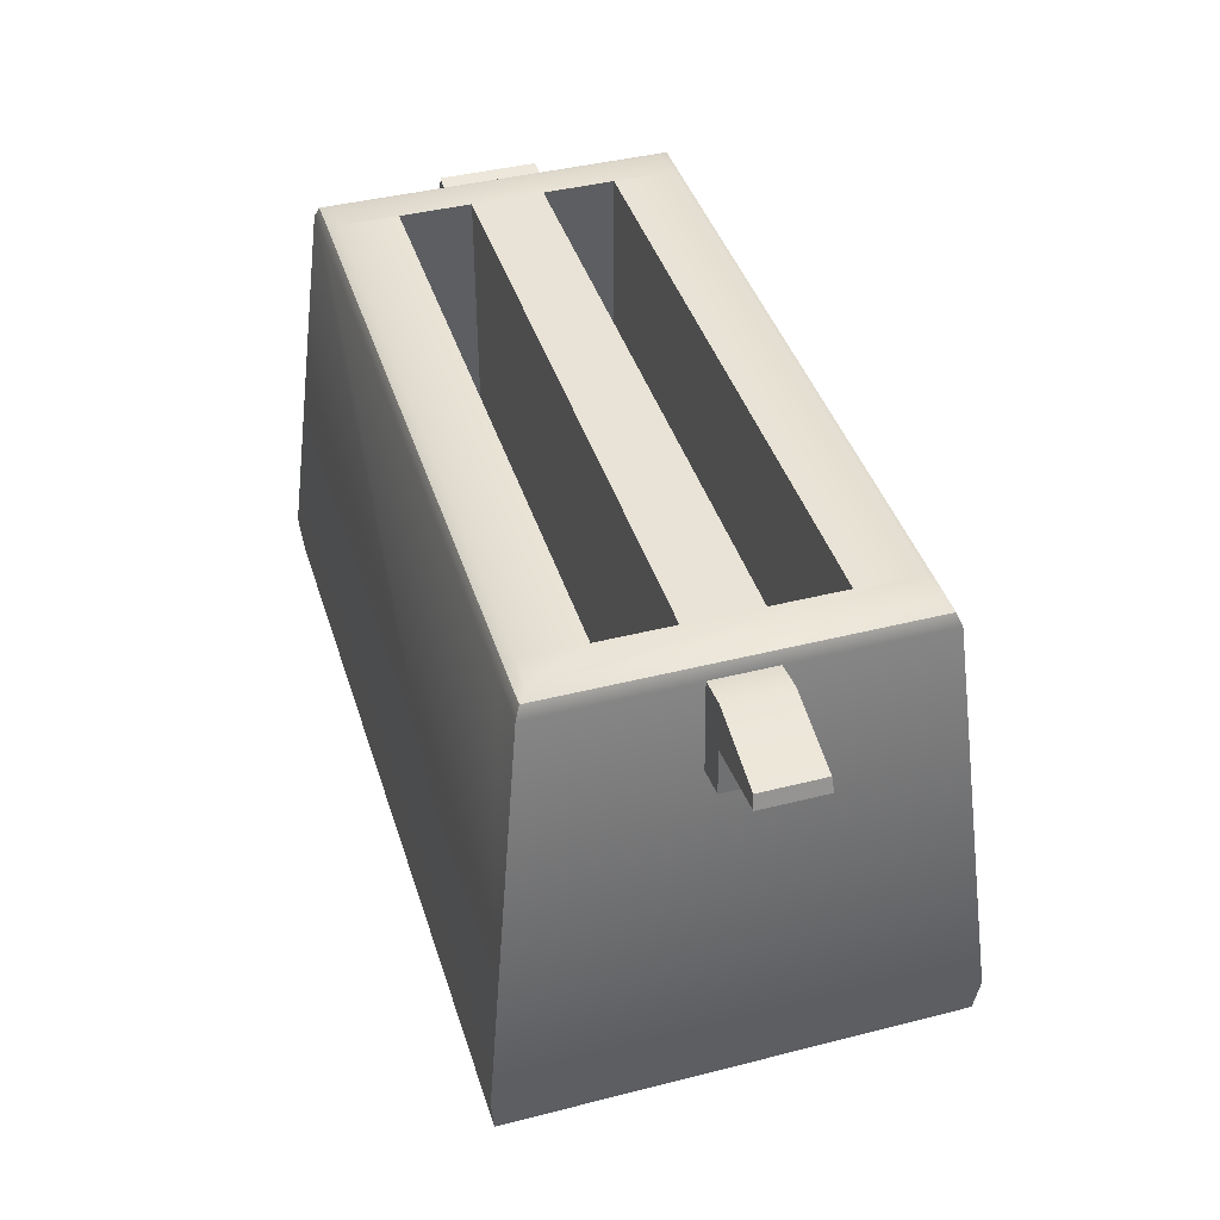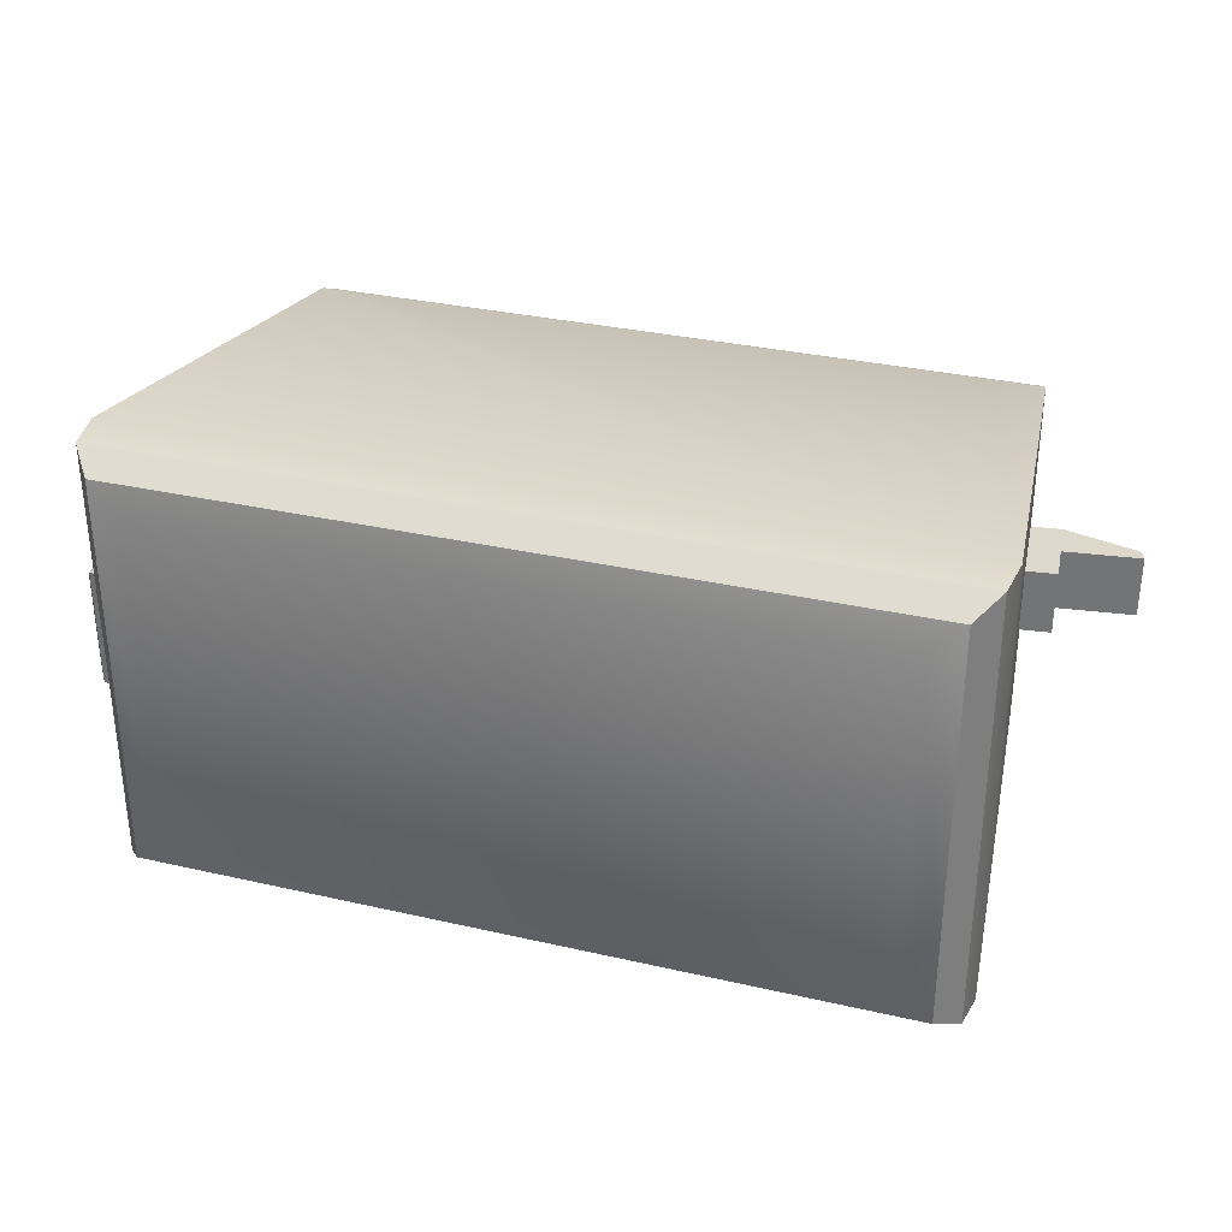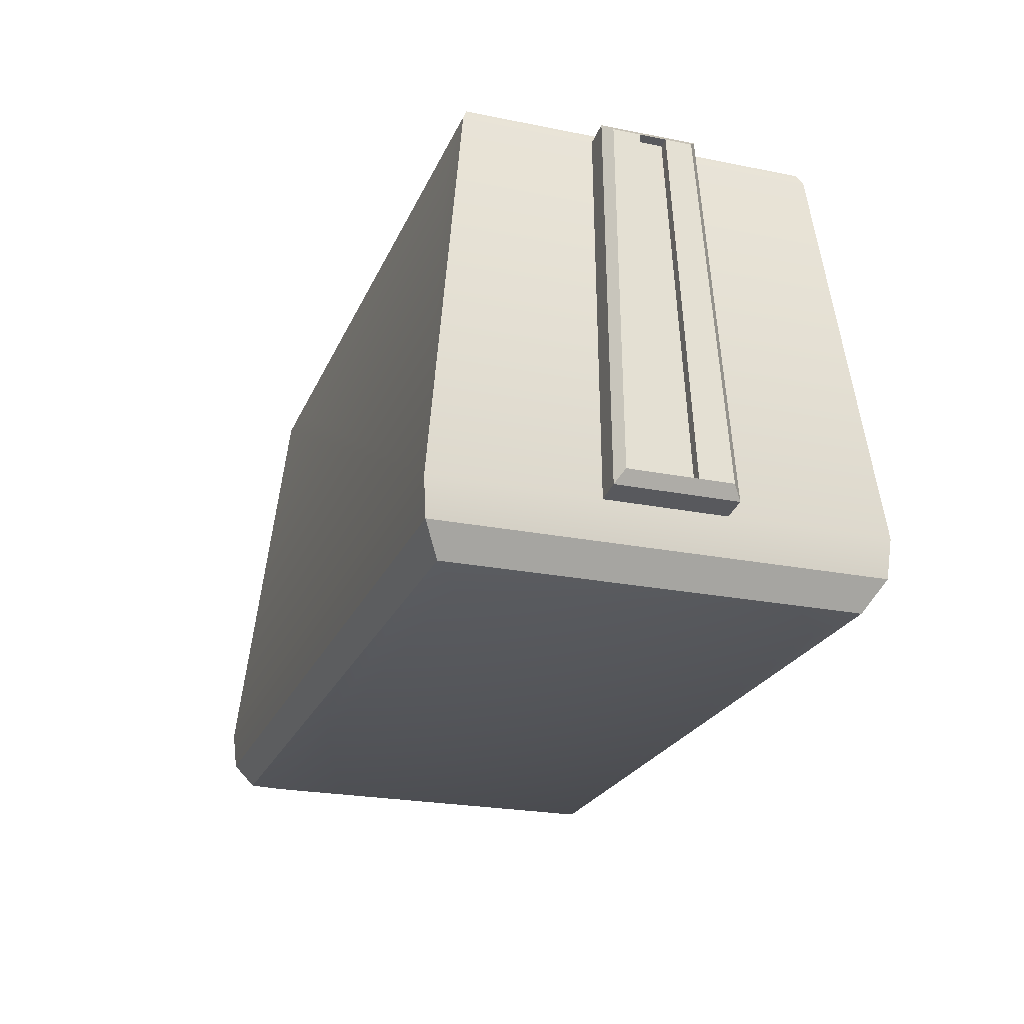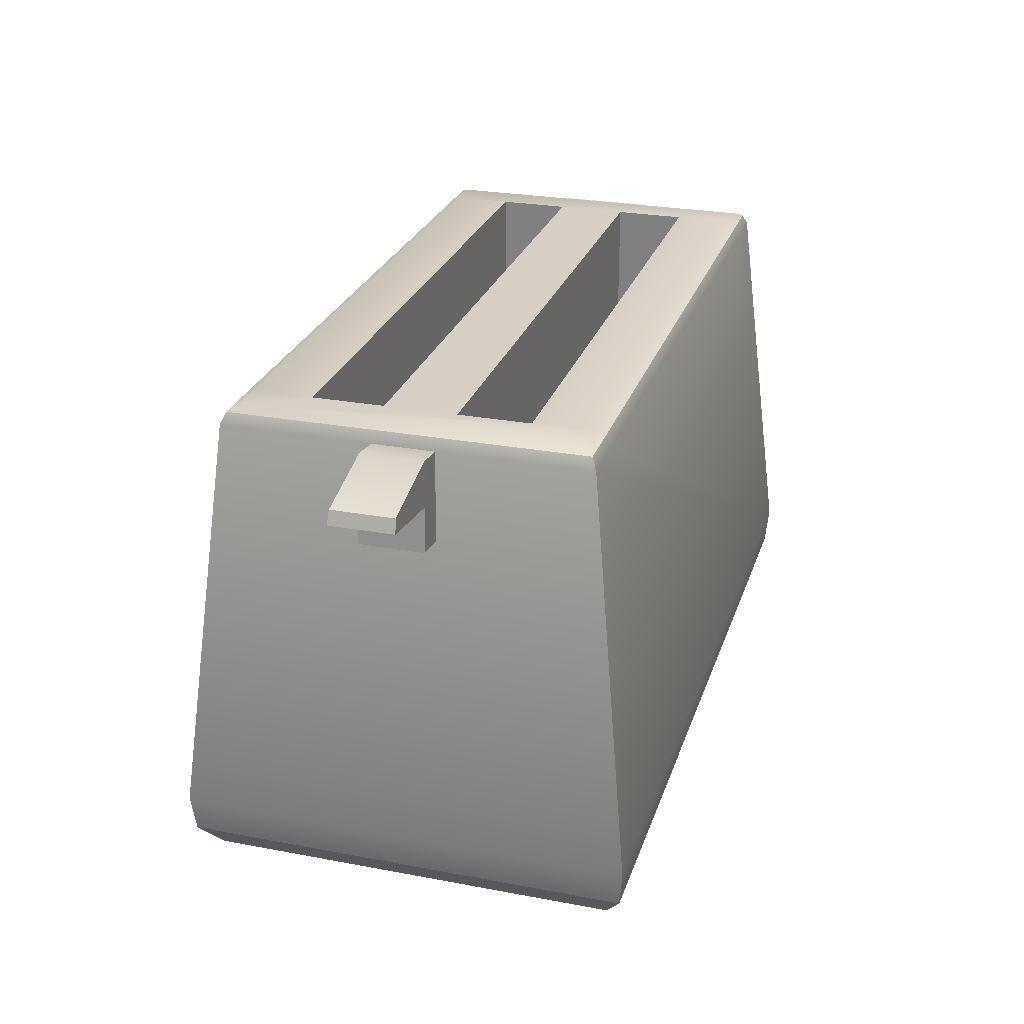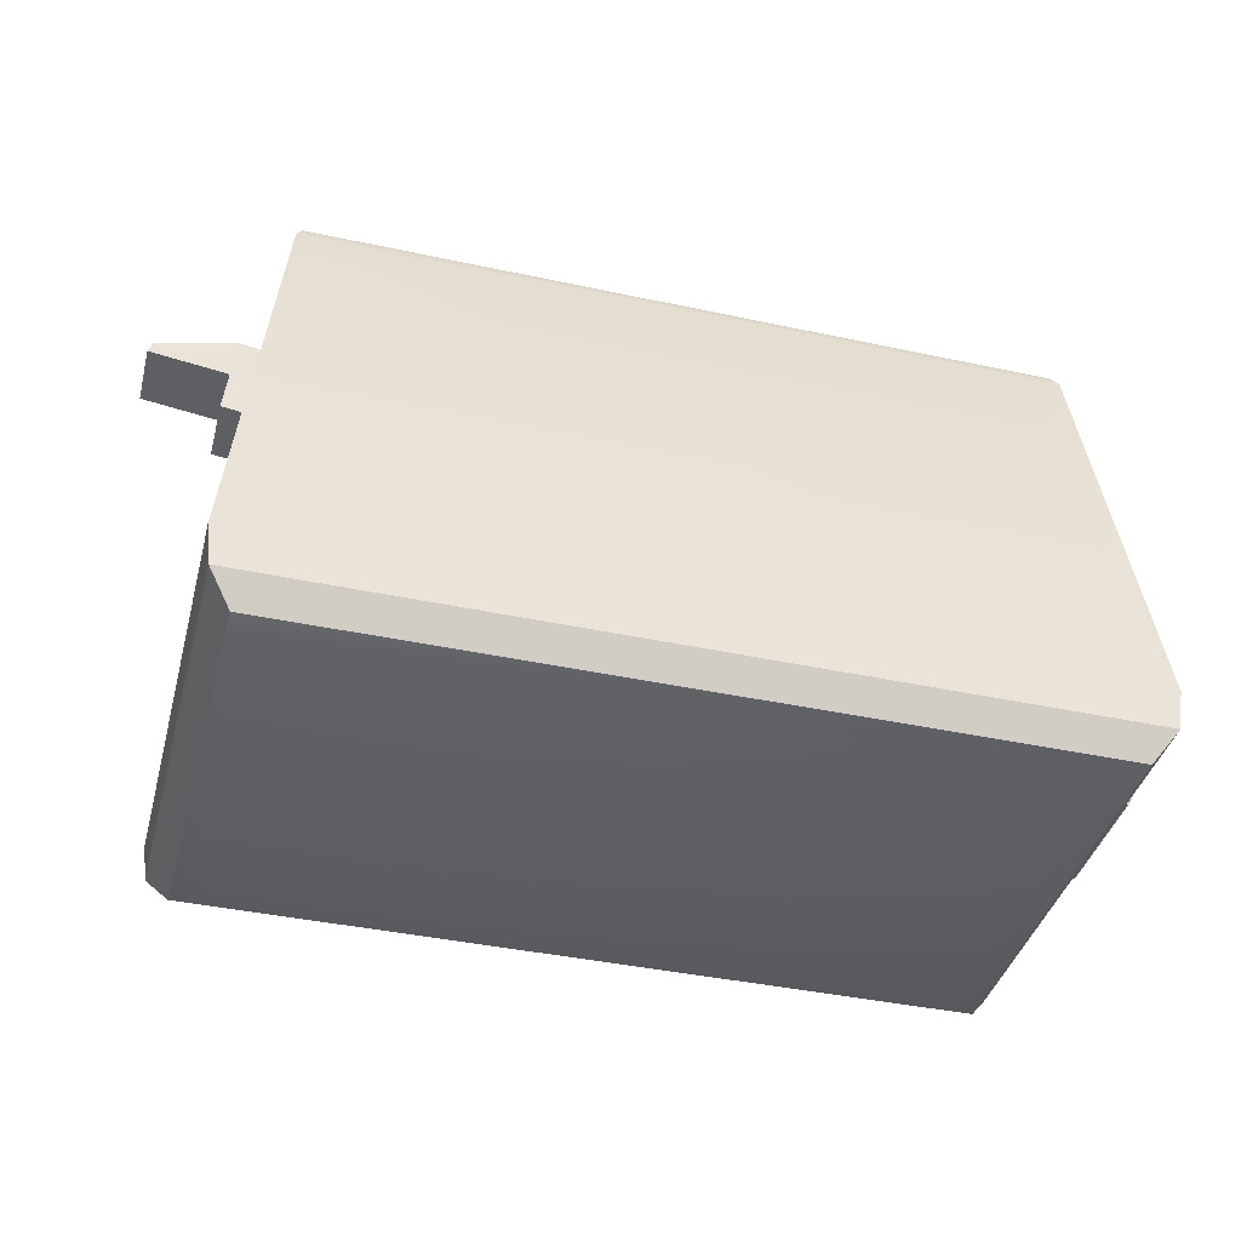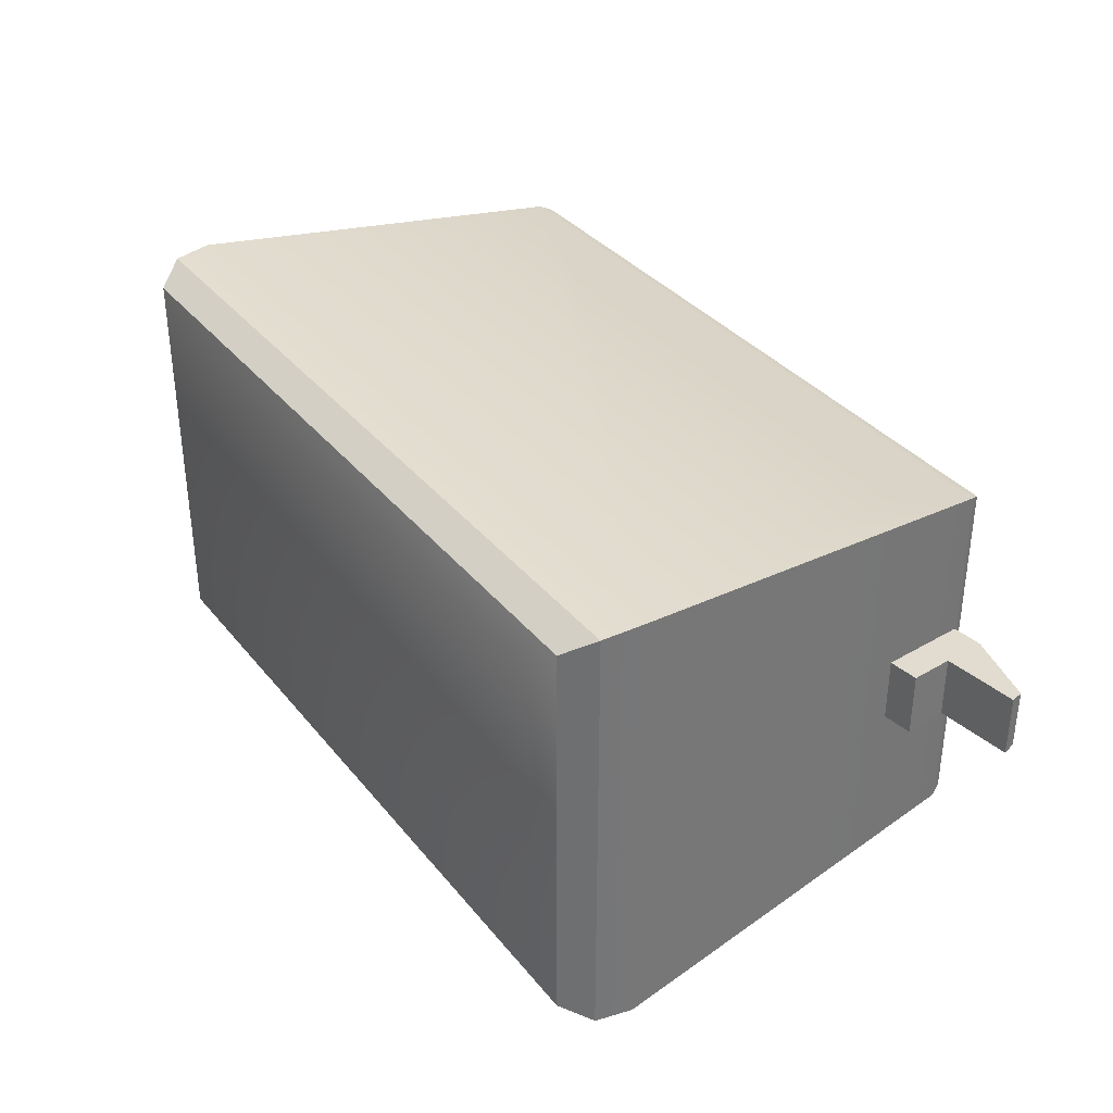
<metadata>
{"format":"obj","ext":"obj","renderer":"f3d","projection":"perspective","resolution":1024,"background":"white","views":[{"elev":41.5,"azim":72.9,"up":"+Y"},{"elev":32.3,"azim":17.7,"up":"+Z"},{"elev":-23.3,"azim":-108.8,"up":"+Y"},{"elev":26.3,"azim":106.5,"up":"+Y"},{"elev":-40.3,"azim":165.2,"up":"+Y"},{"elev":35.0,"azim":56.8,"up":"+Z"}]}
</metadata>
<code>
o kitchen.018
v -0.8749 -0.5624 -0.1391
v -0.8749 -0.5624 0.1391
v -0.7828 0.3583 -0.1121
v -0.7828 0.3583 0.1121
v -0.9352 -0.5543 0.1391
v -0.9552 -0.5251 0.1192
v -0.9552 -0.5251 -0.1192
v -0.9352 -0.5543 -0.1391
v -0.8431 0.3663 -0.1121
v -0.8683 0.3432 -0.09369
v -0.8683 0.3432 0.09369
v -0.8431 0.3663 0.1121
v -0.9552 -0.5251 0.03973
v -0.9552 -0.5251 -0.03973
v -0.8683 0.3432 -0.03123
v -0.8683 0.3432 0.03123
v -0.9317 -0.5283 0.03973
v -0.8448 0.3401 0.03123
v -0.8448 0.3401 -0.03123
v -0.9317 -0.5283 -0.03973
v 0.7925 0.3959 -0.2474
v 0.7925 0.3959 -0.08246
v 0.7925 0.3959 0.08246
v 0.7925 0.3959 0.2474
v -0.6683 0.3959 -0.2474
v -0.6683 0.3959 -0.08246
v -0.6683 0.3959 0.08246
v -0.6683 0.3959 0.2474
v 0.7925 -0.4465 -0.2474
v 0.7925 -0.4465 -0.08246
v 0.7925 -0.4465 0.08246
v 0.7925 -0.4465 0.2474
v -0.6683 -0.4465 -0.2474
v -0.6683 -0.4465 -0.08246
v -0.6683 -0.4465 0.08246
v -0.6683 -0.4465 0.2474
v -0.7381 -0.7393 -0.4065
v -0.8749 -0.5624 -0.5169
v -0.813 -0.7156 -0.4688
v -0.863 -0.6509 -0.5092
v 0.8623 -0.7393 -0.4065
v 0.9991 -0.5624 -0.5169
v 0.9372 -0.7156 -0.4688
v 0.9873 -0.6509 -0.5092
v -0.7381 -0.7393 0.4065
v -0.8749 -0.5624 0.5169
v -0.813 -0.7156 0.4688
v -0.863 -0.6509 0.5092
v 0.8623 -0.7393 0.4065
v 0.9991 -0.5624 0.5169
v 0.9372 -0.7156 0.4688
v 0.9873 -0.6509 0.5092
v -0.7461 0.3959 -0.3847
v -0.7828 0.3583 -0.4164
v -0.7705 0.3848 -0.4054
v 0.8704 0.3959 -0.3847
v 0.907 0.3583 -0.4164
v 0.8947 0.3848 -0.4054
v -0.7461 0.3959 0.3847
v -0.7828 0.3583 0.4164
v -0.7705 0.3848 0.4054
v 0.8704 0.3959 0.3847
v 0.907 0.3583 0.4164
v 0.8947 0.3848 0.4054
v -0.6683 0.3959 -0.3847
v -0.6683 0.3583 -0.4164
v -0.6683 0.3849 -0.4054
v 0.7925 0.3583 -0.4164
v 0.7925 0.3959 -0.3847
v 0.7925 0.3849 -0.4054
v 0.7925 0.3959 0.3847
v 0.7925 0.3583 0.4164
v 0.7925 0.3849 0.4054
v -0.6683 0.3583 0.4164
v -0.6683 0.3959 0.3847
v -0.6683 0.3849 0.4054
v 0.9272 0.1564 -0.07472
v 0.9272 0.1564 0.07472
v 0.907 0.3583 -0.07097
v 0.907 0.3583 0.07097
v 0.9979 0.1659 -0.07472
v 0.9979 0.1659 0.07472
v 0.9777 0.3677 0.07097
v 0.9777 0.3677 -0.07097
v 0.9878 0.2668 -0.07284
v 0.9878 0.2668 0.07284
v 1.156 0.3215 0.07097
v 1.156 0.3215 -0.07097
v 1.166 0.2906 -0.07284
v 1.166 0.2906 0.07284
f 2 1 3 4
f 2 4 12 5
f 4 3 9 12
f 14 15 10 7
f 3 1 8 9
f 6 13 14 7 8 5
f 10 15 16 11 12 9
f 7 10 9 8
f 5 12 11 6
f 1 2 5 8
f 6 11 16 13
f 17 18 19 20
f 16 18 17 13
f 15 19 18 16
f 14 20 19 15
f 13 17 20 14
f 62 56 69 21 22 23 24 71
f 21 69 65 25
f 50 63 72 74 60 46
f 46 60 54 38
f 38 54 66 68 57 42
f 42 57 63 50
f 71 24 28 75
f 23 27 35 31
f 23 22 26 27
f 21 25 33 29
f 32 31 35 36
f 30 29 33 34
f 27 28 36 35
f 25 26 34 33
f 24 23 31 32
f 22 21 29 30
f 26 22 30 34
f 28 24 32 36
f 41 37 39 43
f 43 39 40 44
f 44 40 38 42
f 49 41 43 51
f 51 43 44 52
f 52 44 42 50
f 45 49 51 47
f 47 51 52 48
f 48 52 50 46
f 37 45 47 39
f 39 47 48 40
f 40 48 46 38
f 41 49 45 37
f 69 56 58 70
f 70 58 57 68
f 56 62 64 58
f 58 64 63 57
f 75 59 61 76
f 76 61 60 74
f 59 53 55 61
f 61 55 54 60
f 53 65 67 55
f 55 67 66 54
f 65 69 70 67
f 67 70 68 66
f 62 71 73 64
f 64 73 72 63
f 71 75 76 73
f 73 76 74 72
f 75 28 27 26 25 65 53 59
f 77 78 80 79
f 85 84 88 89
f 79 80 83 84
f 77 79 84 85 81
f 78 77 81 82
f 80 78 82 86 83
f 81 85 86 82
f 89 88 87 90
f 83 86 90 87
f 84 83 87 88
f 86 85 89 90

</code>
